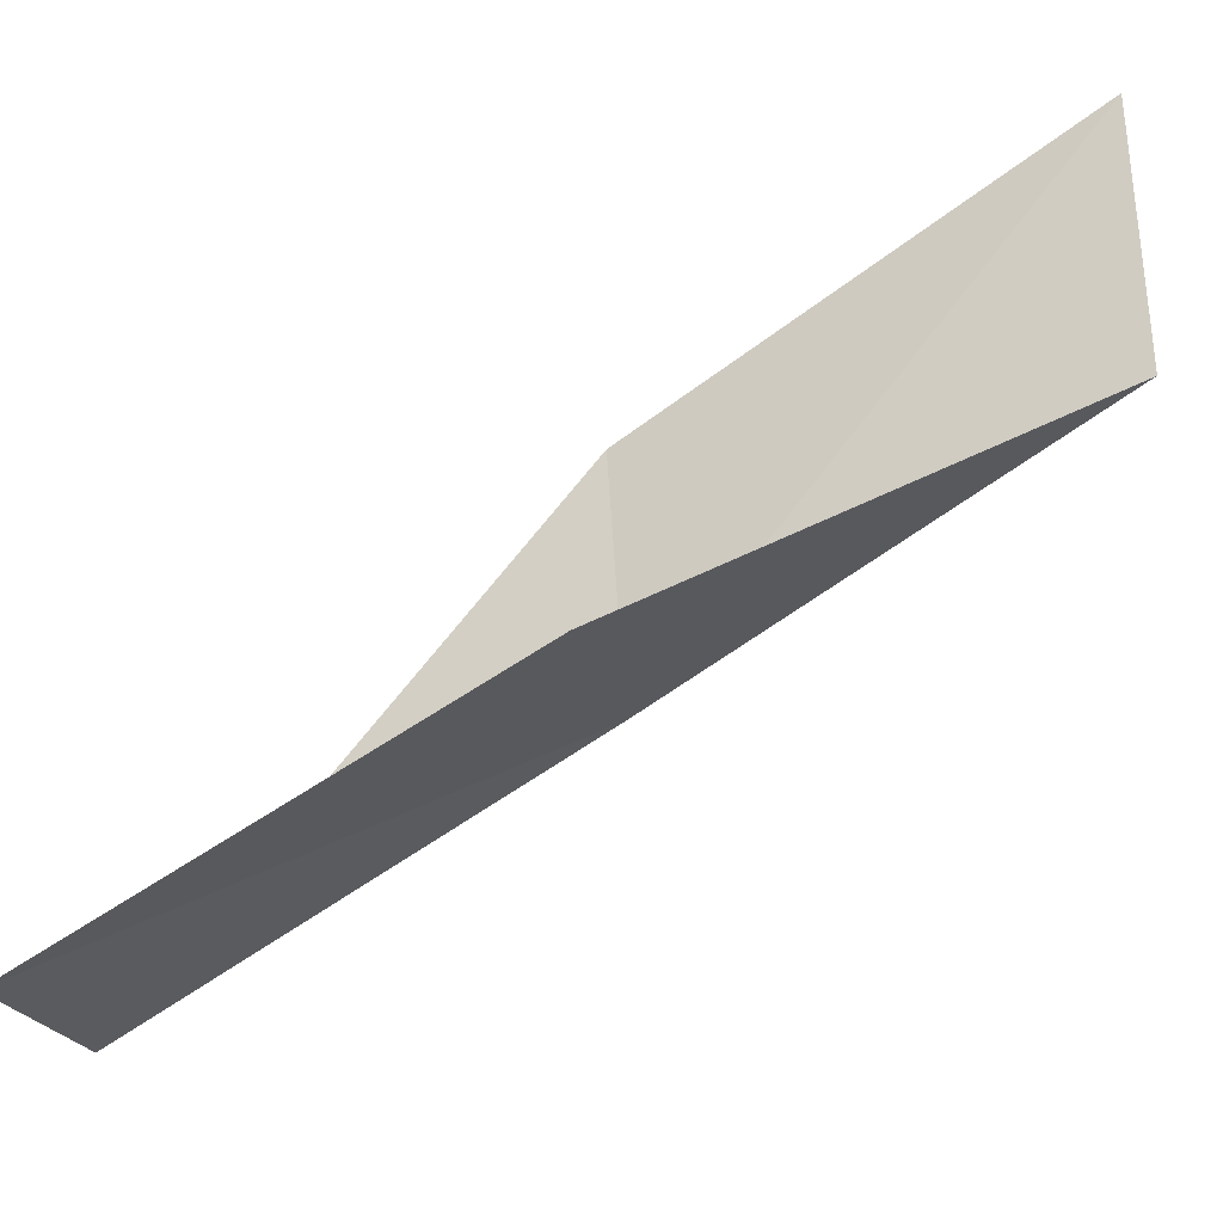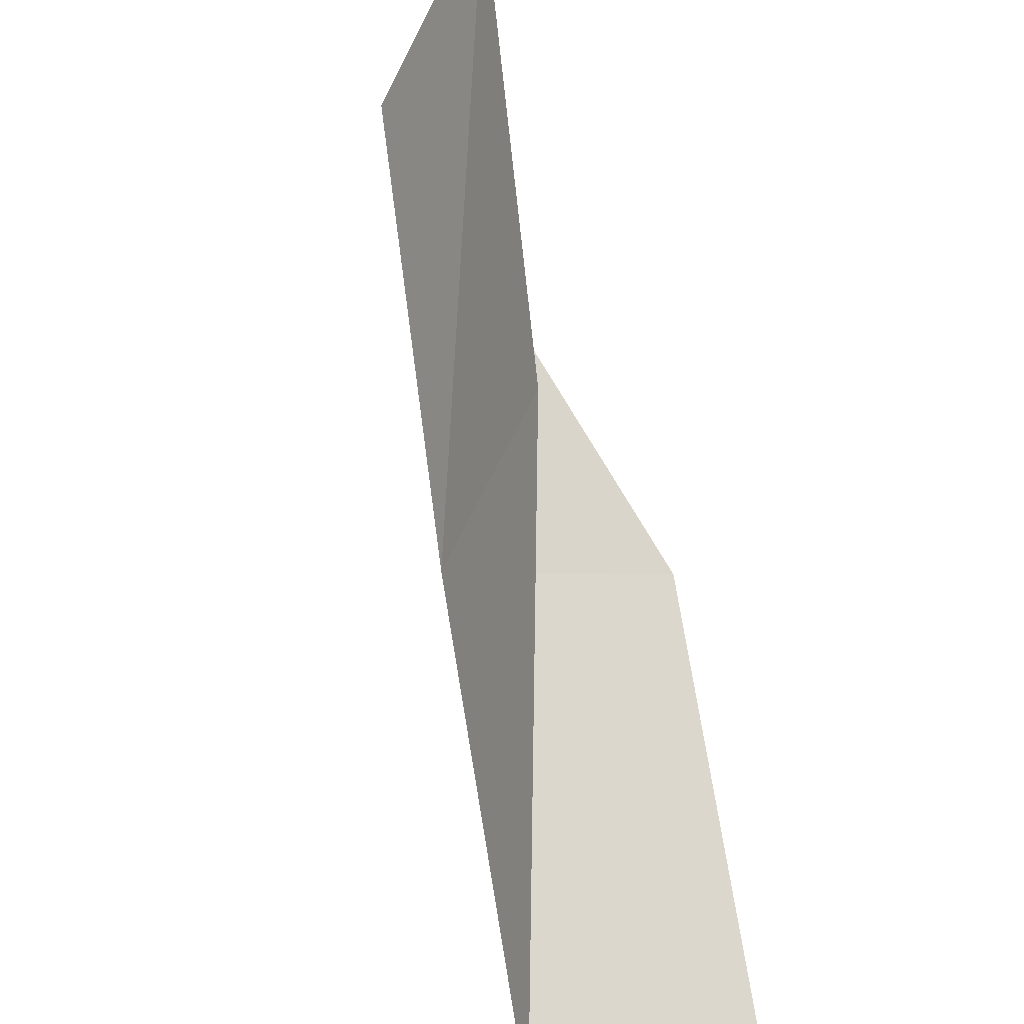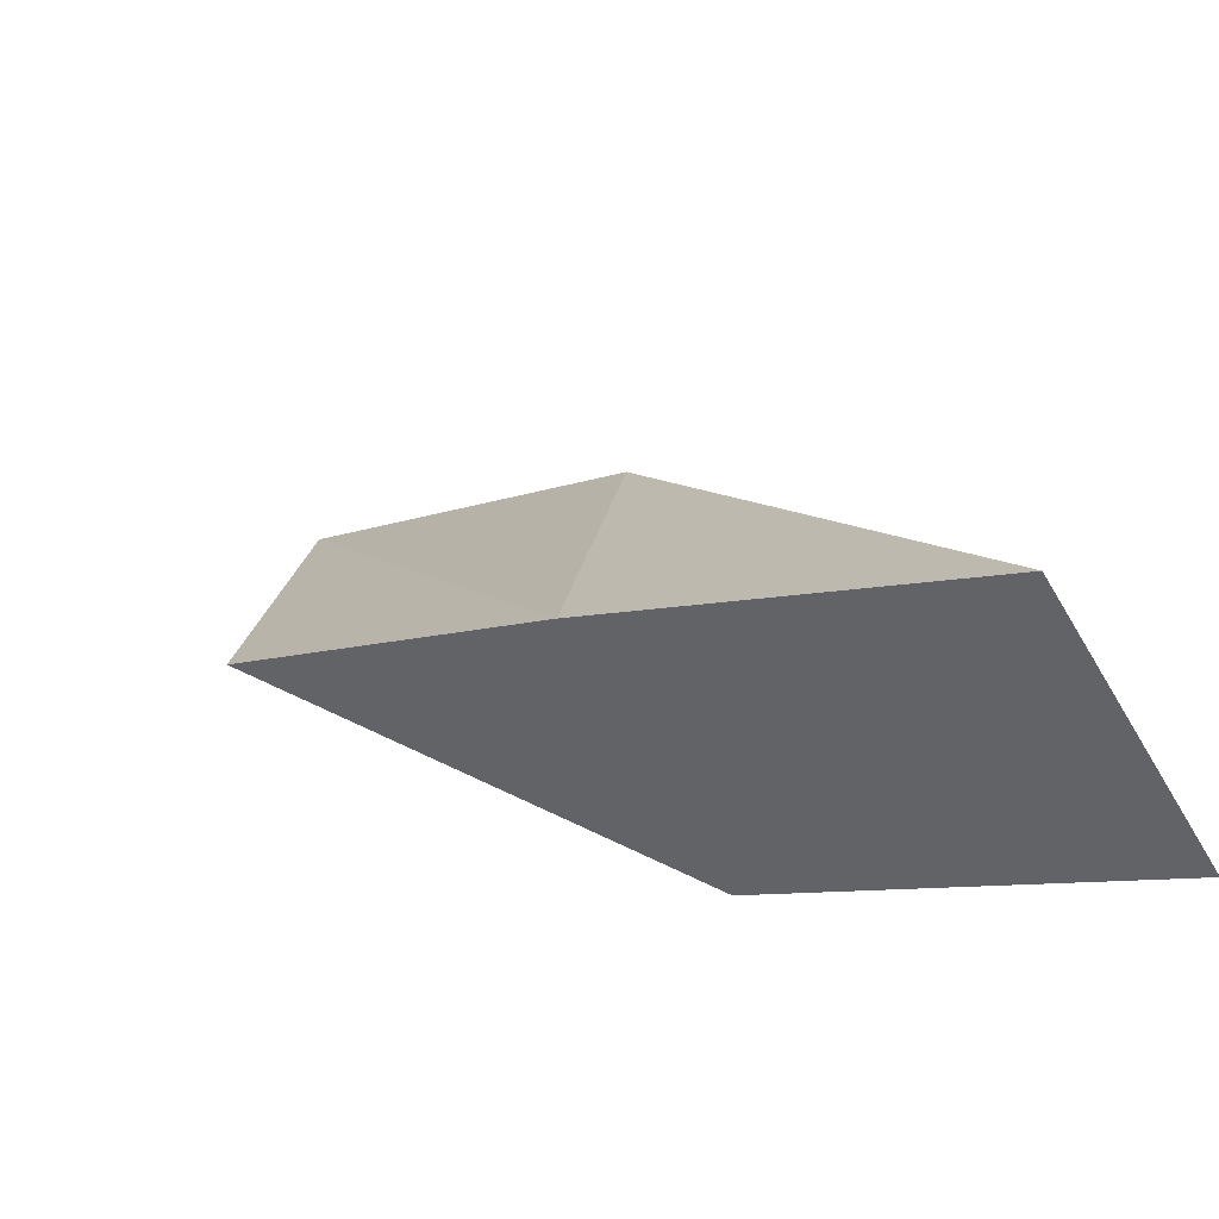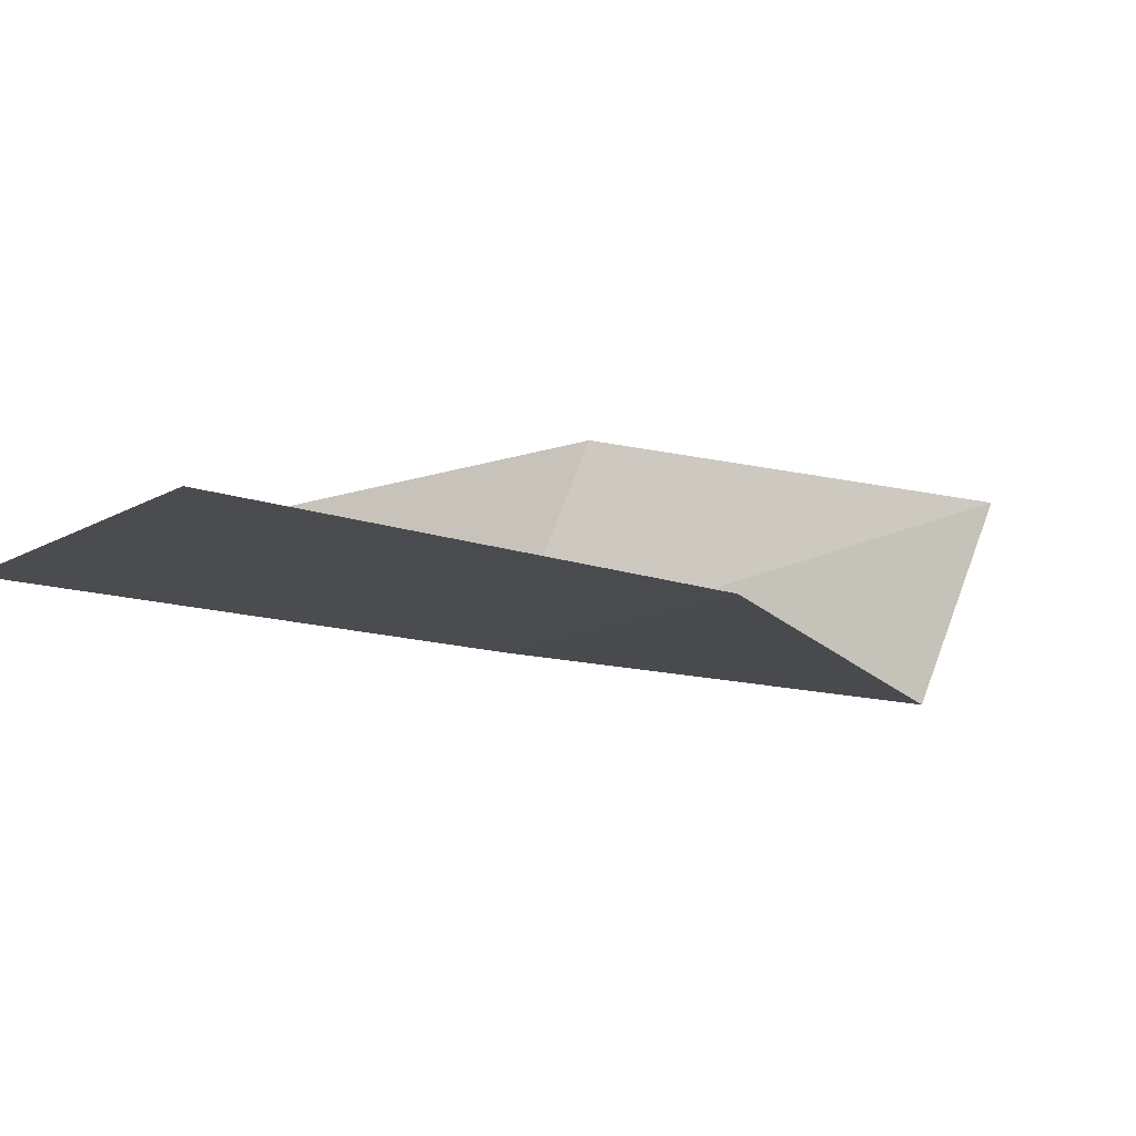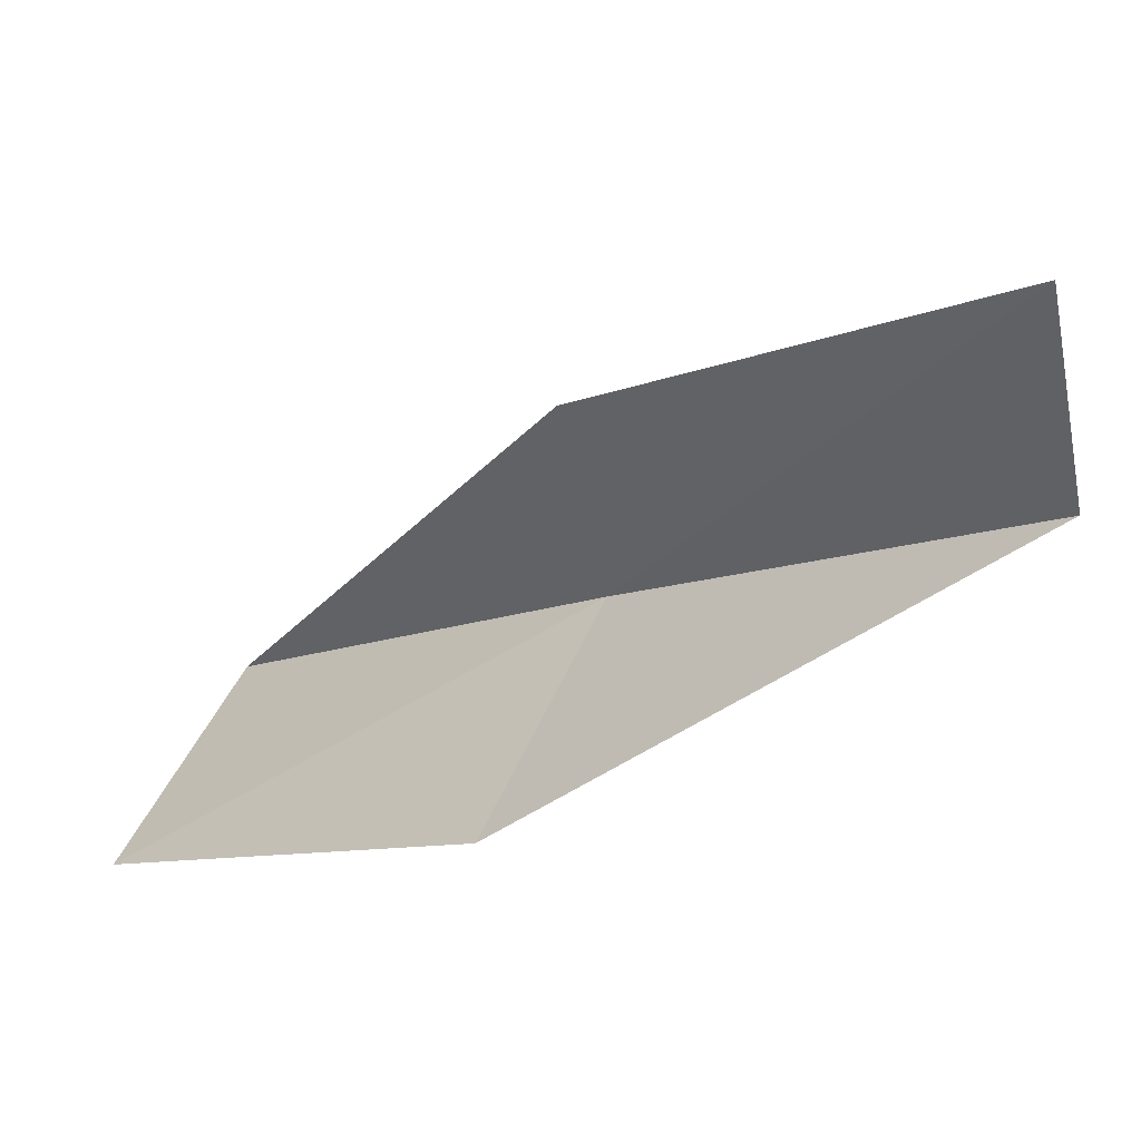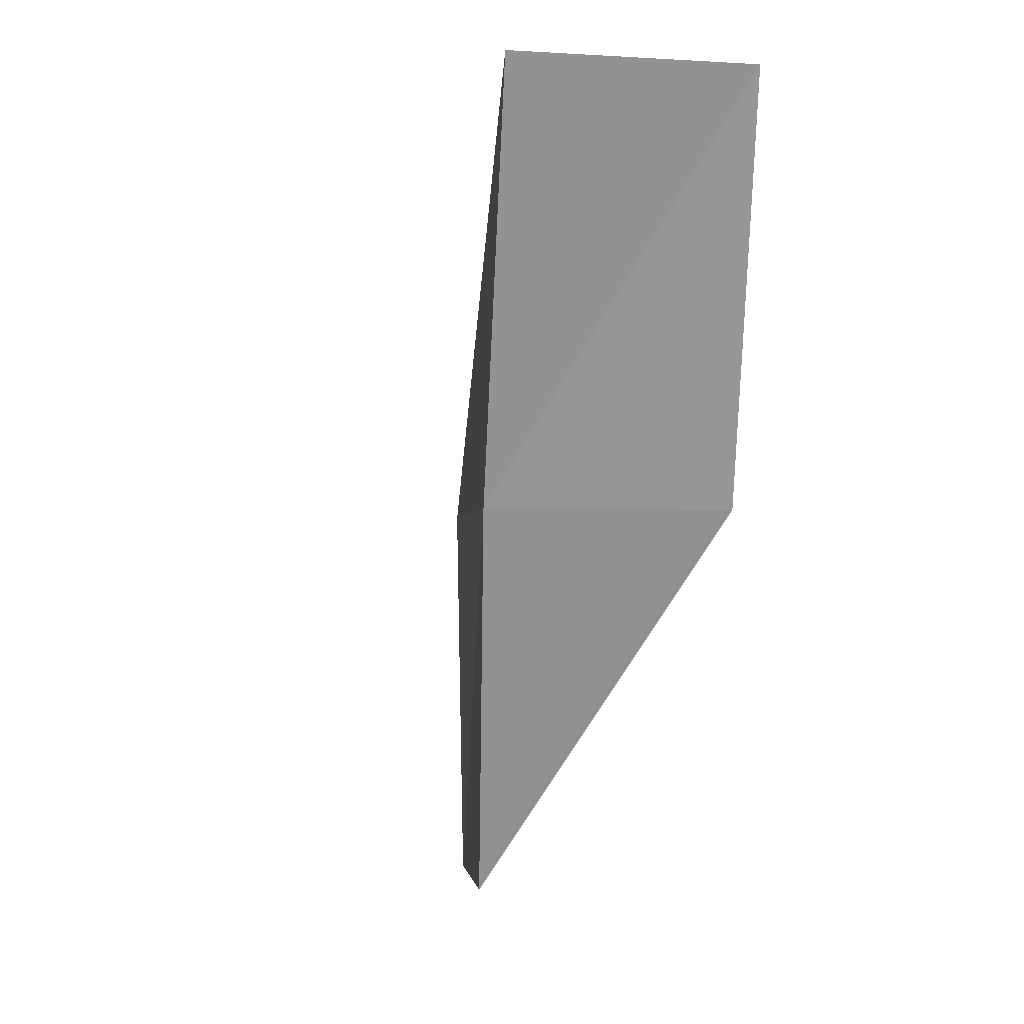
<metadata>
{"format":"obj","ext":"obj","renderer":"f3d","projection":"perspective","resolution":1024,"background":"white","views":[{"elev":-41.6,"azim":99.3,"up":"+Y"},{"elev":48.1,"azim":-23.6,"up":"+Y"},{"elev":-35.3,"azim":-56.6,"up":"+Y"},{"elev":-49.7,"azim":42.9,"up":"+Y"},{"elev":22.3,"azim":115.7,"up":"+Y"},{"elev":-3.1,"azim":-34.4,"up":"+Z"}]}
</metadata>
<code>
v -7.751 31.47 83.55
v -6.749 33.56 83.55
v -8.819 29.47 88.06
v -6.341 28.42 88.06
v -5.199 30.23 83.55
v -5.347 35.58 79.05
v -6.508 33.43 79.05
f 1 3 2
f 1 5 4
f 1 4 3
f 1 6 7
f 1 2 6
f 1 7 5

</code>
